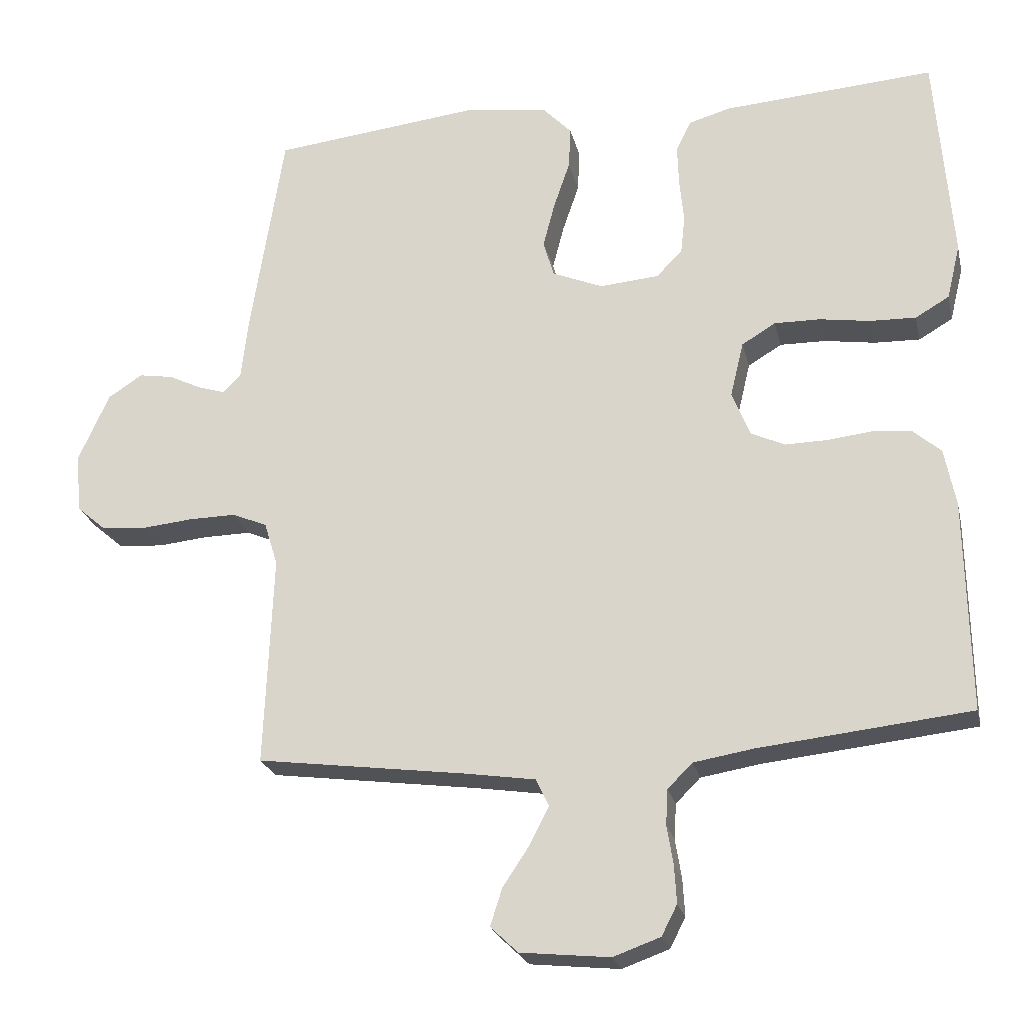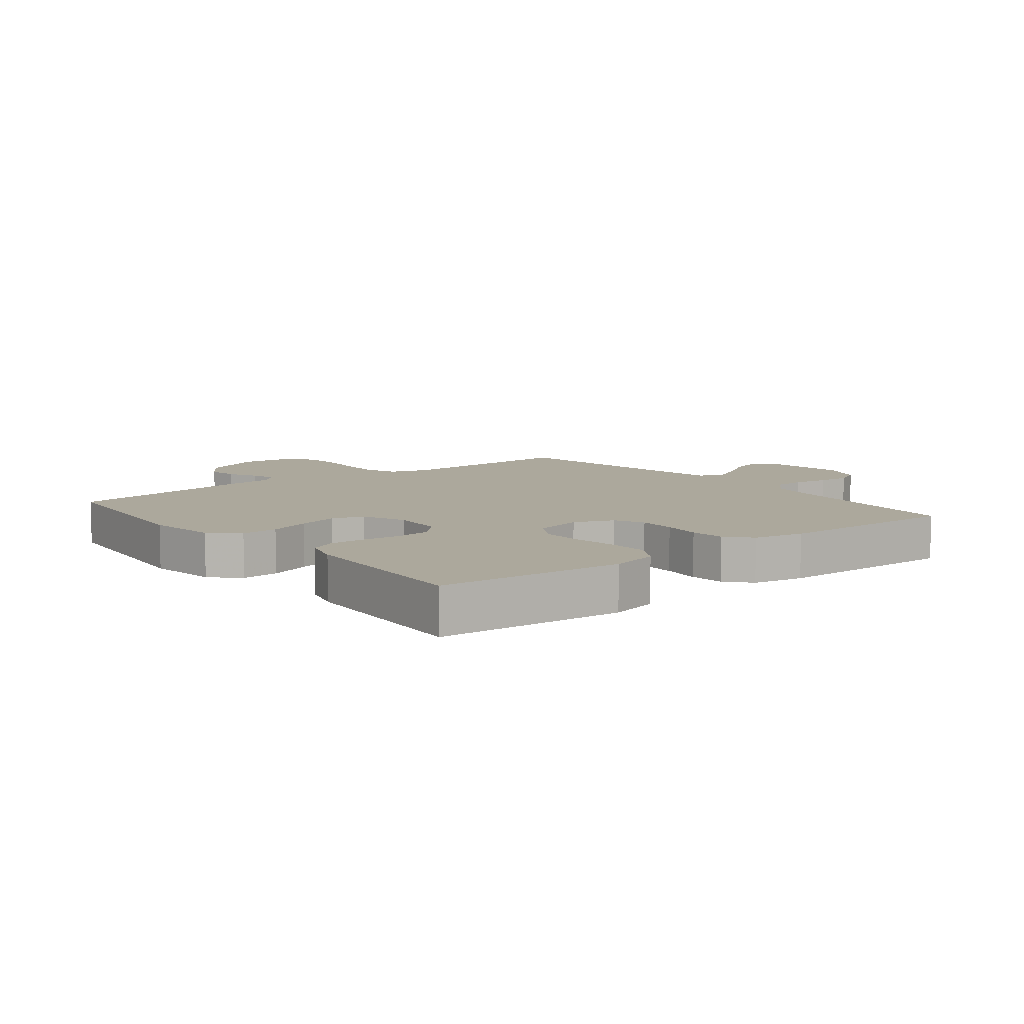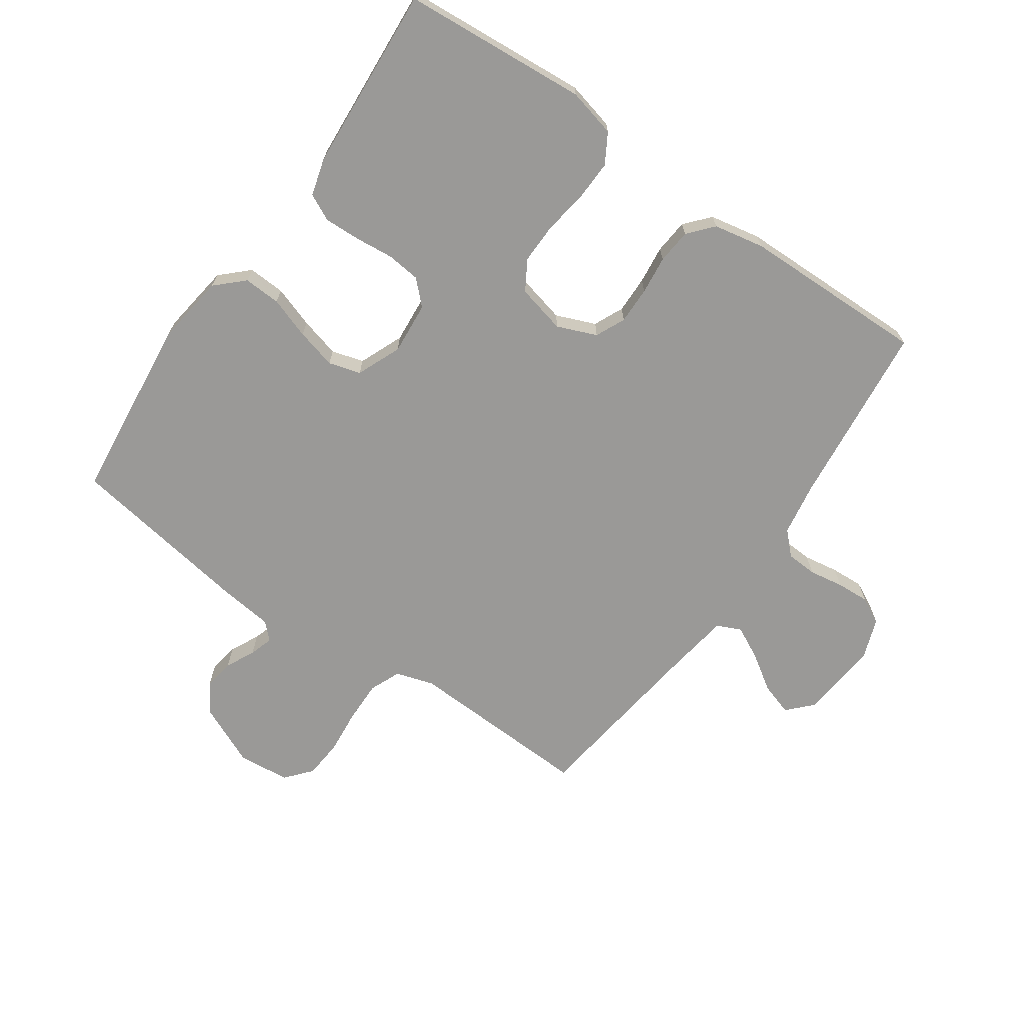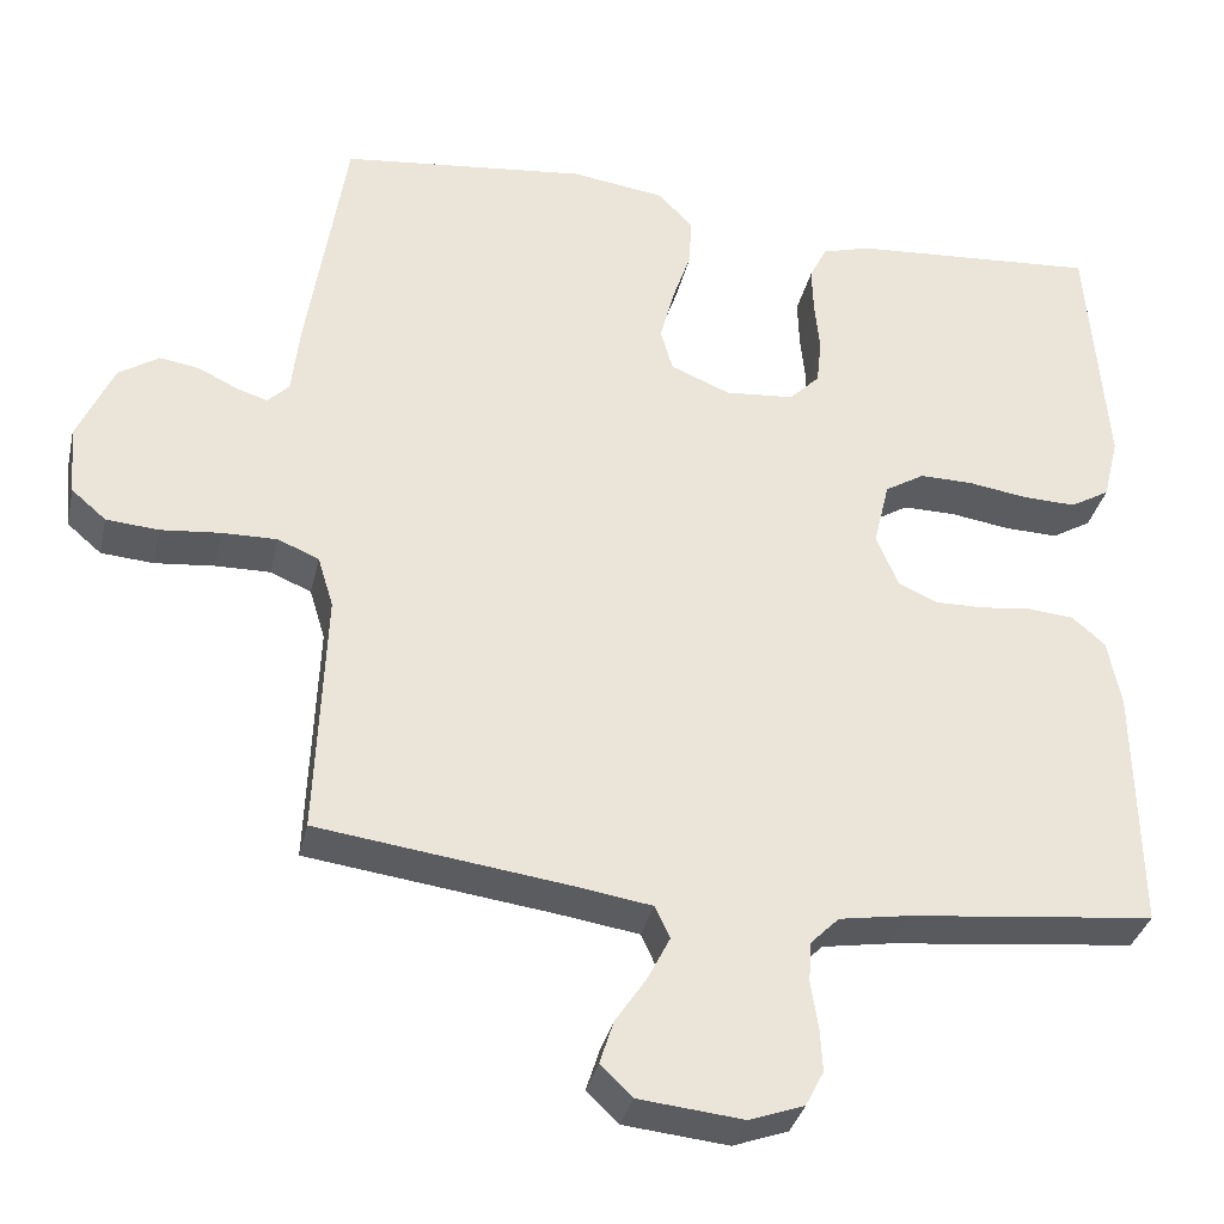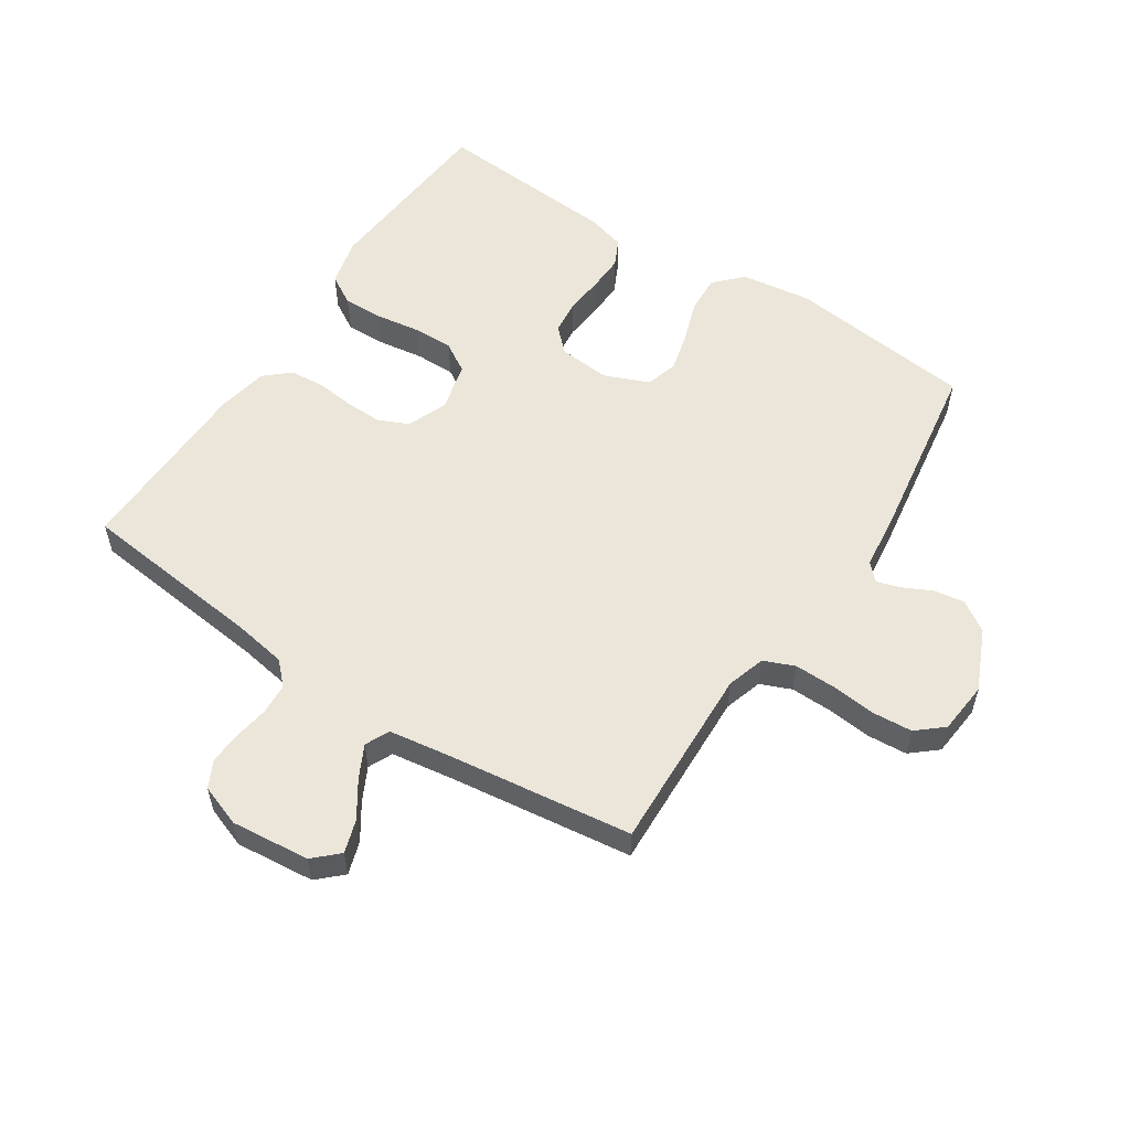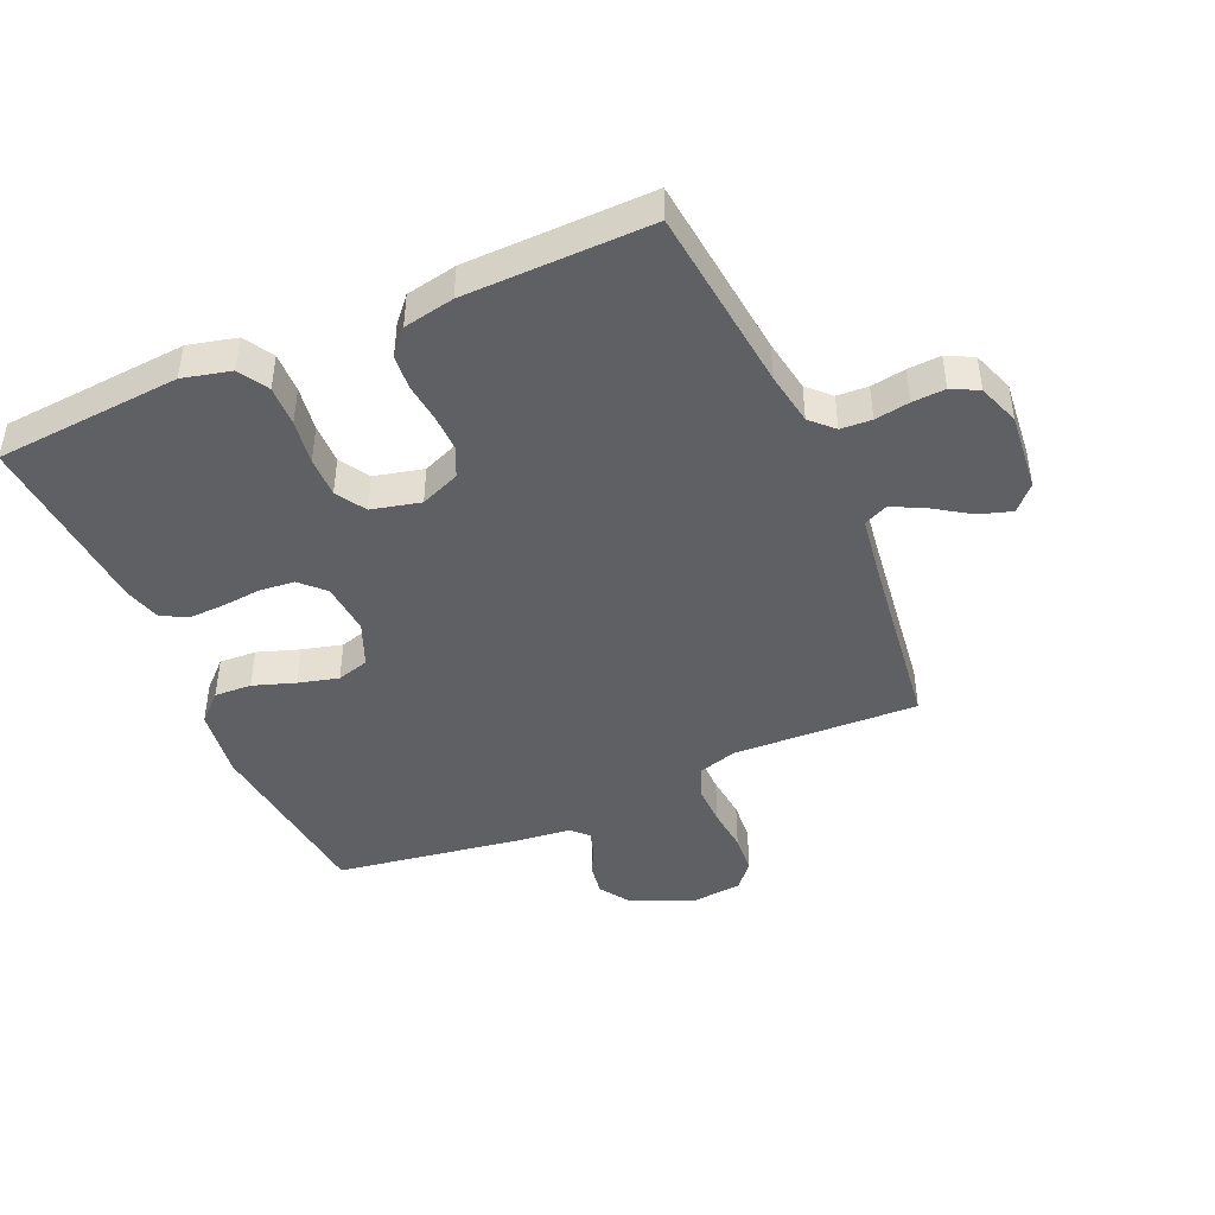
<metadata>
{"format":"obj","ext":"obj","renderer":"f3d","projection":"perspective","resolution":1024,"background":"white","views":[{"elev":-23.3,"azim":12.7,"up":"+Z"},{"elev":8.5,"azim":51.5,"up":"+Y"},{"elev":-69.0,"azim":55.2,"up":"+Y"},{"elev":-34.0,"azim":-12.6,"up":"+Z"},{"elev":56.1,"azim":-146.6,"up":"+Y"},{"elev":-44.5,"azim":113.8,"up":"+Y"}]}
</metadata>
<code>
v -0.5 0.07 0.5
v -0.2 0.07 0.533
v -0.086 0.07 0.517
v -0.044 0.07 0.473
v -0.047 0.07 0.413
v -0.07 0.07 0.346
v -0.087 0.07 0.281
v -0.072 0.07 0.229
v 0 0.07 0.199
v 0.084 0.07 0.206
v 0.121 0.07 0.243
v 0.127 0.07 0.298
v 0.121 0.07 0.36
v 0.119 0.07 0.419
v 0.14 0.07 0.462
v 0.2 0.07 0.479
v 0.5 0.07 0.5
v 0.523 0.07 0.2
v 0.504 0.07 0.122
v 0.456 0.07 0.094
v 0.391 0.07 0.096
v 0.319 0.07 0.107
v 0.254 0.07 0.108
v 0.206 0.07 0.079
v 0.187 0.07 0
v 0.213 0.07 -0.064
v 0.261 0.07 -0.086
v 0.321 0.07 -0.085
v 0.383 0.07 -0.078
v 0.439 0.07 -0.083
v 0.479 0.07 -0.118
v 0.495 0.07 -0.2
v 0.5 0.07 -0.5
v 0.2 0.07 -0.532
v 0.115 0.07 -0.546
v 0.08 0.07 -0.581
v 0.077 0.07 -0.631
v 0.086 0.07 -0.687
v 0.089 0.07 -0.74
v 0.067 0.07 -0.783
v 0 0.07 -0.807
v -0.127 0.07 -0.794
v -0.166 0.07 -0.757
v -0.149 0.07 -0.704
v -0.111 0.07 -0.647
v -0.084 0.07 -0.594
v -0.102 0.07 -0.555
v -0.2 0.07 -0.54
v -0.5 0.07 -0.5
v -0.488 0.07 -0.2
v -0.507 0.07 -0.138
v -0.557 0.07 -0.117
v -0.624 0.07 -0.118
v -0.696 0.07 -0.125
v -0.76 0.07 -0.12
v -0.802 0.07 -0.084
v -0.81 0.07 0
v -0.766 0.07 0.098
v -0.717 0.07 0.13
v -0.668 0.07 0.122
v -0.621 0.07 0.099
v -0.583 0.07 0.087
v -0.557 0.07 0.113
v -0.547 0.07 0.2
v -0.5 0 0.5
v -0.2 0 0.533
v -0.086 0 0.517
v -0.044 0 0.473
v -0.047 0 0.413
v -0.07 0 0.346
v -0.087 0 0.281
v -0.072 0 0.229
v 0 0 0.199
v 0.084 0 0.206
v 0.121 0 0.243
v 0.127 0 0.298
v 0.121 0 0.36
v 0.119 0 0.419
v 0.14 0 0.462
v 0.2 0 0.479
v 0.5 0 0.5
v 0.523 0 0.2
v 0.504 0 0.122
v 0.456 0 0.094
v 0.391 0 0.096
v 0.319 0 0.107
v 0.254 0 0.108
v 0.206 0 0.079
v 0.187 0 0
v 0.213 0 -0.064
v 0.261 0 -0.086
v 0.321 0 -0.085
v 0.383 0 -0.078
v 0.439 0 -0.083
v 0.479 0 -0.118
v 0.495 0 -0.2
v 0.5 0 -0.5
v 0.2 0 -0.532
v 0.115 0 -0.546
v 0.08 0 -0.581
v 0.077 0 -0.631
v 0.086 0 -0.687
v 0.089 0 -0.74
v 0.067 0 -0.783
v 0 0 -0.807
v -0.127 0 -0.794
v -0.166 0 -0.757
v -0.149 0 -0.704
v -0.111 0 -0.647
v -0.084 0 -0.594
v -0.102 0 -0.555
v -0.2 0 -0.54
v -0.5 0 -0.5
v -0.488 0 -0.2
v -0.507 0 -0.138
v -0.557 0 -0.117
v -0.624 0 -0.118
v -0.696 0 -0.125
v -0.76 0 -0.12
v -0.802 0 -0.084
v -0.81 0 0
v -0.766 0 0.098
v -0.717 0 0.13
v -0.668 0 0.122
v -0.621 0 0.099
v -0.583 0 0.087
v -0.557 0 0.113
v -0.547 0 0.2
f 63 64 1 2
f 58 59 60 61
f 58 61 62
f 57 58 62
f 56 57 62
f 53 54 55 56
f 52 53 56 62
f 51 52 62 63
f 48 49 50
f 47 48 50 51
f 42 43 44 45
f 42 45 46
f 41 42 46
f 40 41 46
f 37 38 39 40
f 36 37 40 46
f 35 36 46 47
f 31 32 33 34
f 28 29 30 31
f 27 28 31 34
f 26 27 34 35
f 19 20 21 22
f 19 22 23
f 18 19 23
f 17 18 23
f 16 17 23 24
f 12 13 14 15
f 12 15 16 24
f 3 4 5 6
f 3 6 7
f 2 3 7
f 63 2 7 8
f 25 26 35 47
f 11 12 24 25
f 10 11 25 47
f 9 10 47 51
f 8 9 51 63
f 66 65 128 127
f 125 124 123 122
f 126 125 122
f 126 122 121
f 126 121 120
f 120 119 118 117
f 126 120 117 116
f 127 126 116 115
f 114 113 112
f 115 114 112 111
f 109 108 107 106
f 110 109 106
f 110 106 105
f 110 105 104
f 104 103 102 101
f 110 104 101 100
f 111 110 100 99
f 98 97 96 95
f 95 94 93 92
f 98 95 92 91
f 99 98 91 90
f 86 85 84 83
f 87 86 83
f 87 83 82
f 87 82 81
f 88 87 81 80
f 79 78 77 76
f 88 80 79 76
f 70 69 68 67
f 71 70 67
f 71 67 66
f 72 71 66 127
f 111 99 90 89
f 89 88 76 75
f 111 89 75 74
f 115 111 74 73
f 127 115 73 72
f 1 65 66 2
f 2 66 67 3
f 3 67 68 4
f 4 68 69 5
f 5 69 70 6
f 6 70 71 7
f 7 71 72 8
f 8 72 73 9
f 9 73 74 10
f 10 74 75 11
f 11 75 76 12
f 12 76 77 13
f 13 77 78 14
f 14 78 79 15
f 15 79 80 16
f 16 80 81 17
f 17 81 82 18
f 18 82 83 19
f 19 83 84 20
f 20 84 85 21
f 21 85 86 22
f 22 86 87 23
f 23 87 88 24
f 24 88 89 25
f 25 89 90 26
f 26 90 91 27
f 27 91 92 28
f 28 92 93 29
f 29 93 94 30
f 30 94 95 31
f 31 95 96 32
f 32 96 97 33
f 33 97 98 34
f 34 98 99 35
f 35 99 100 36
f 36 100 101 37
f 37 101 102 38
f 38 102 103 39
f 39 103 104 40
f 40 104 105 41
f 41 105 106 42
f 42 106 107 43
f 43 107 108 44
f 44 108 109 45
f 45 109 110 46
f 46 110 111 47
f 47 111 112 48
f 48 112 113 49
f 49 113 114 50
f 50 114 115 51
f 51 115 116 52
f 52 116 117 53
f 53 117 118 54
f 54 118 119 55
f 55 119 120 56
f 56 120 121 57
f 57 121 122 58
f 58 122 123 59
f 59 123 124 60
f 60 124 125 61
f 61 125 126 62
f 62 126 127 63
f 63 127 128 64
f 64 128 65 1

</code>
